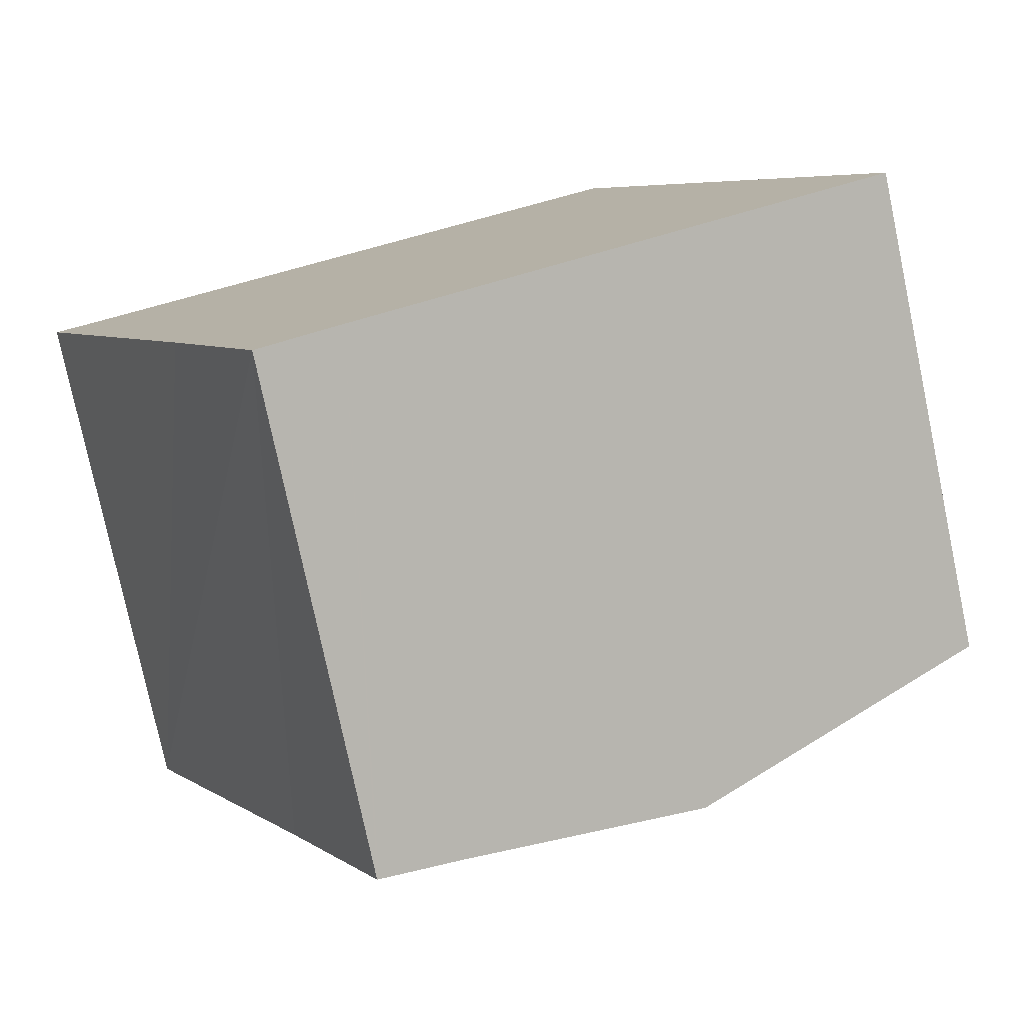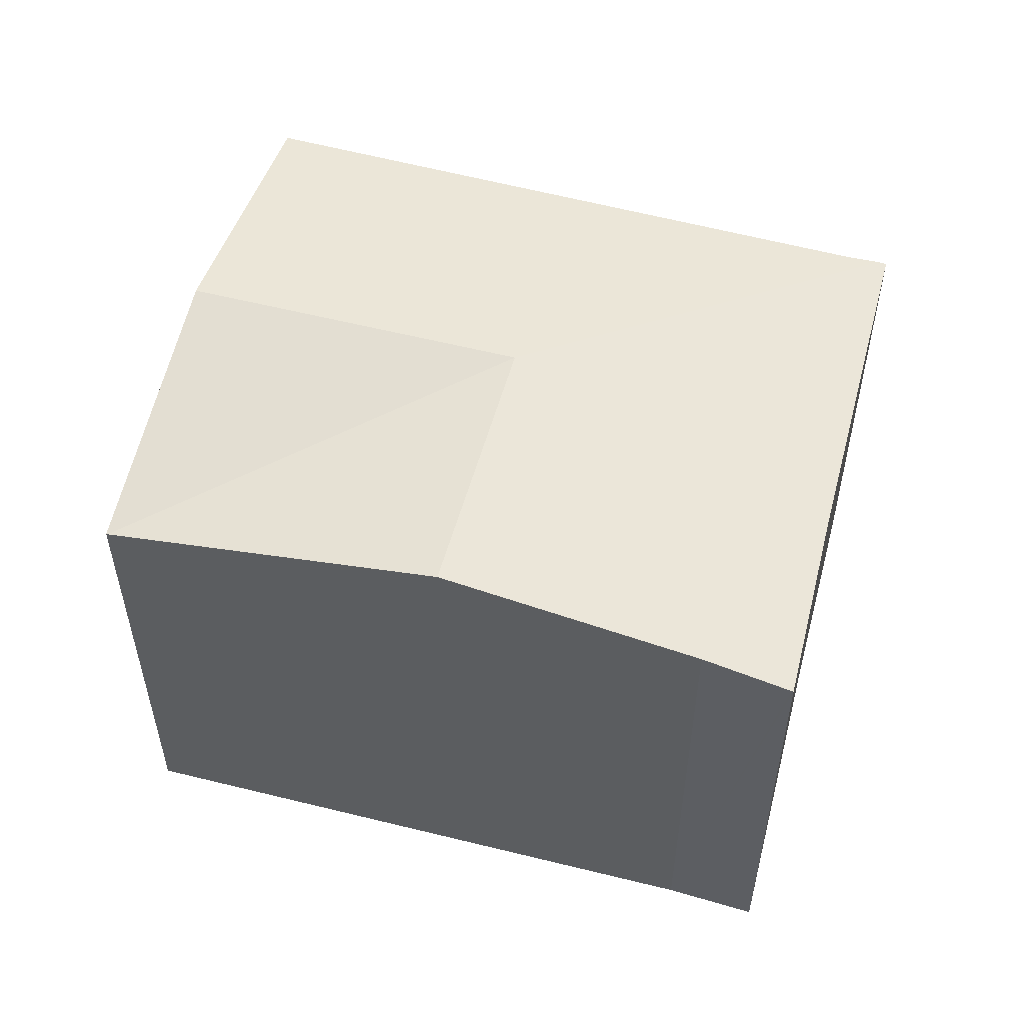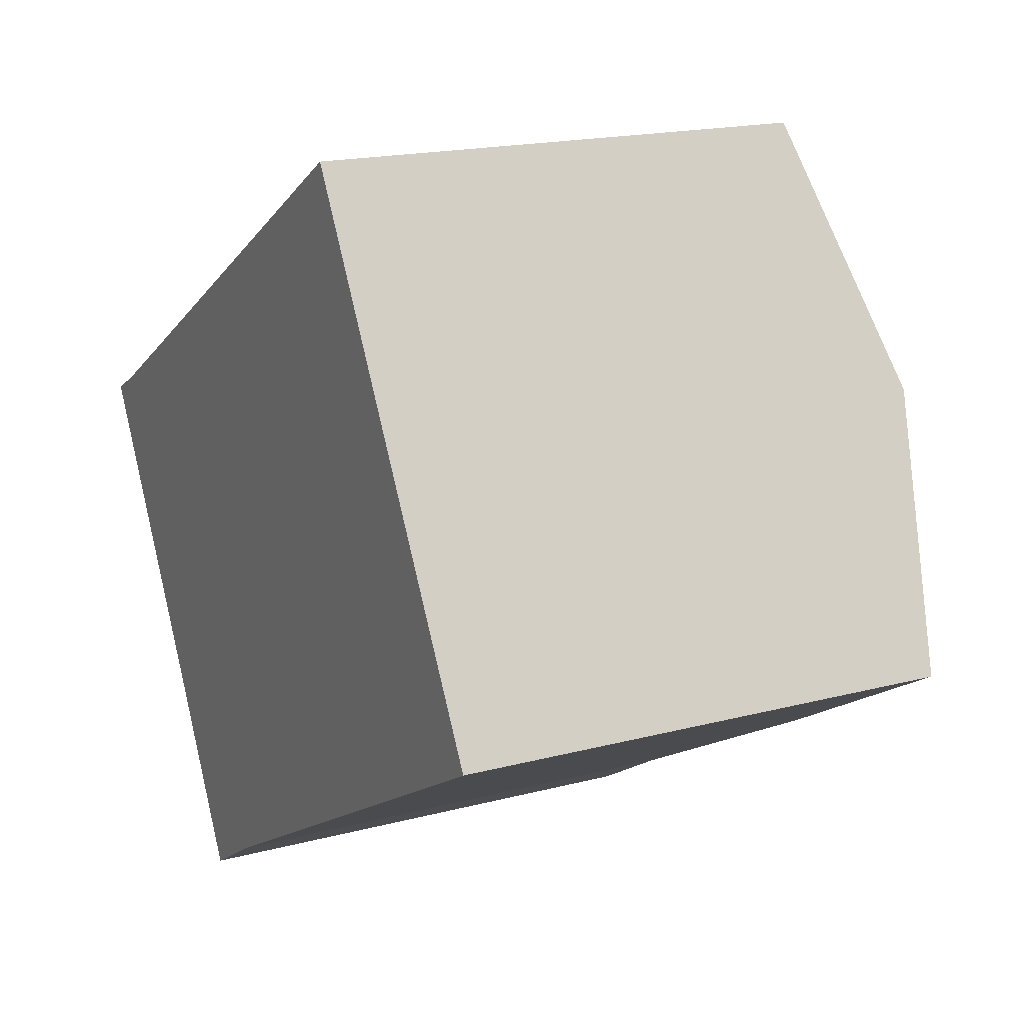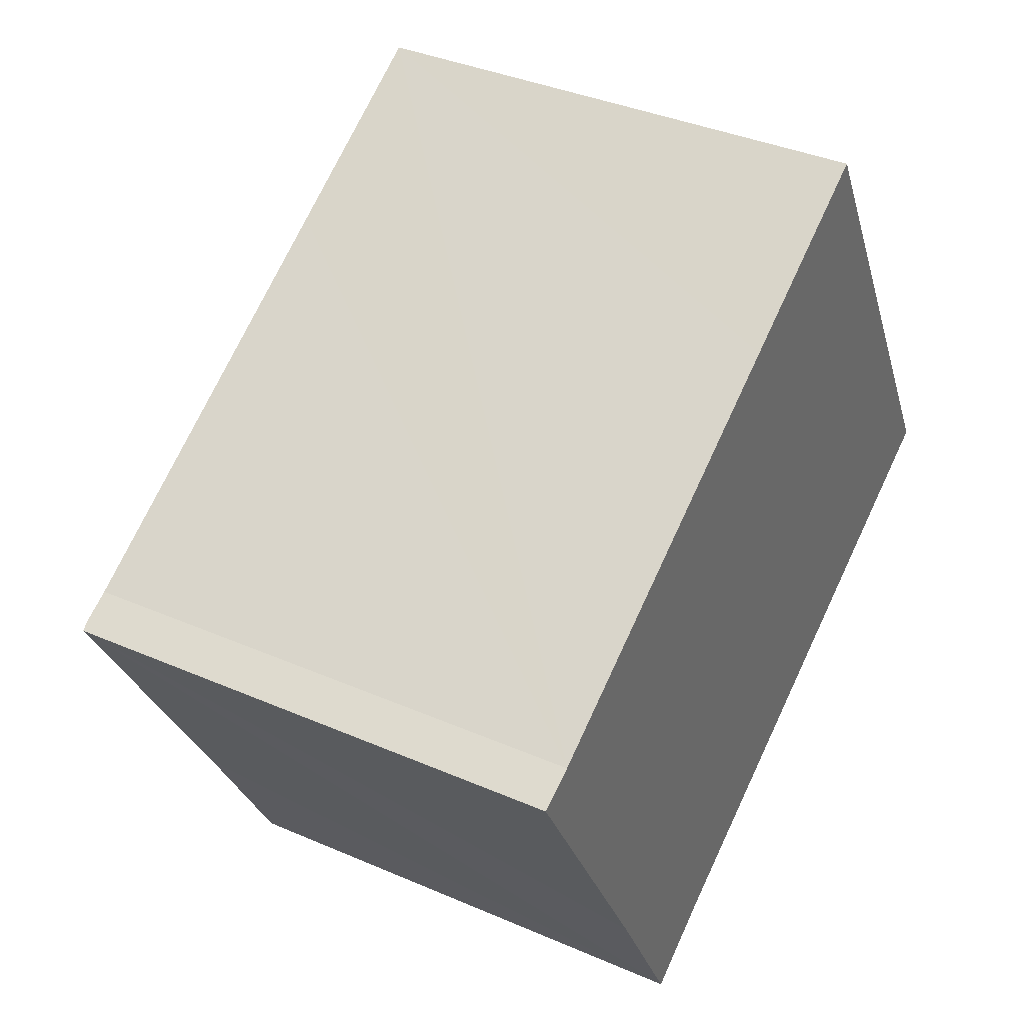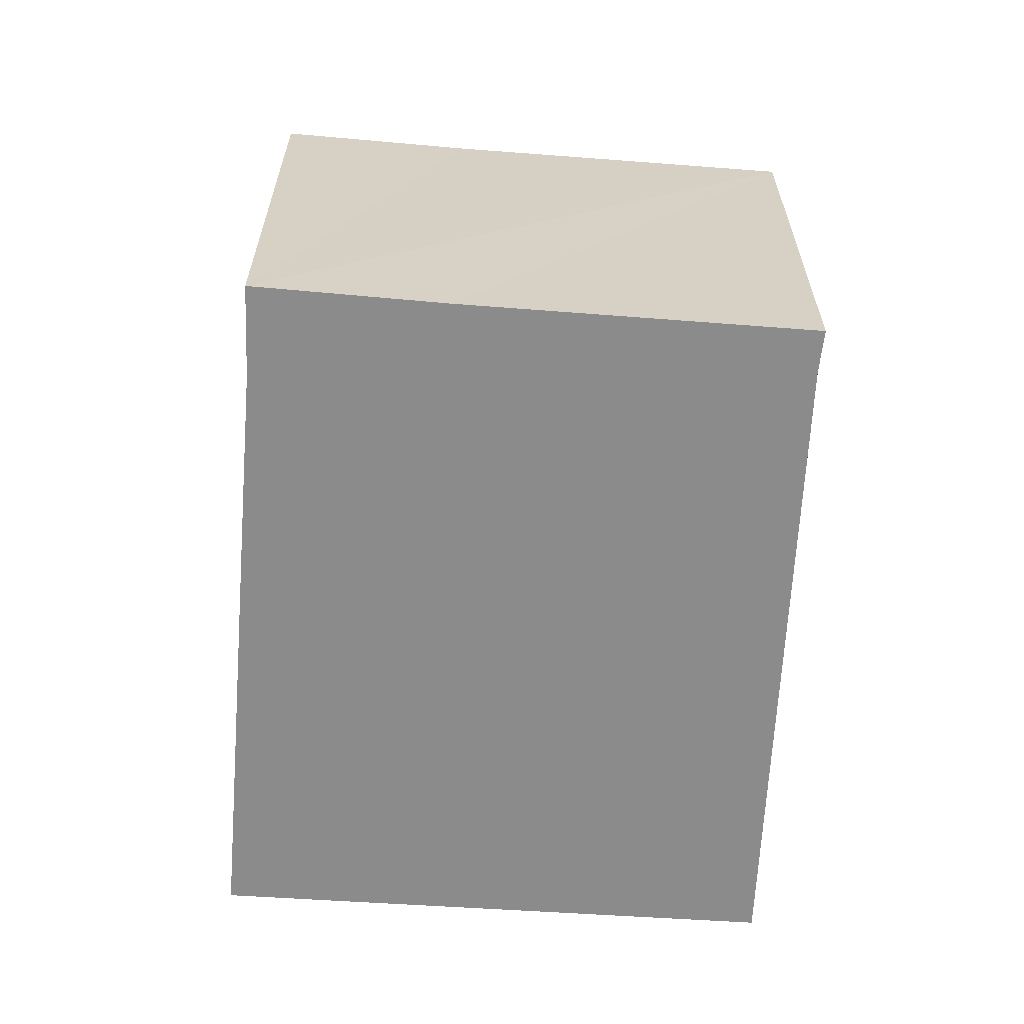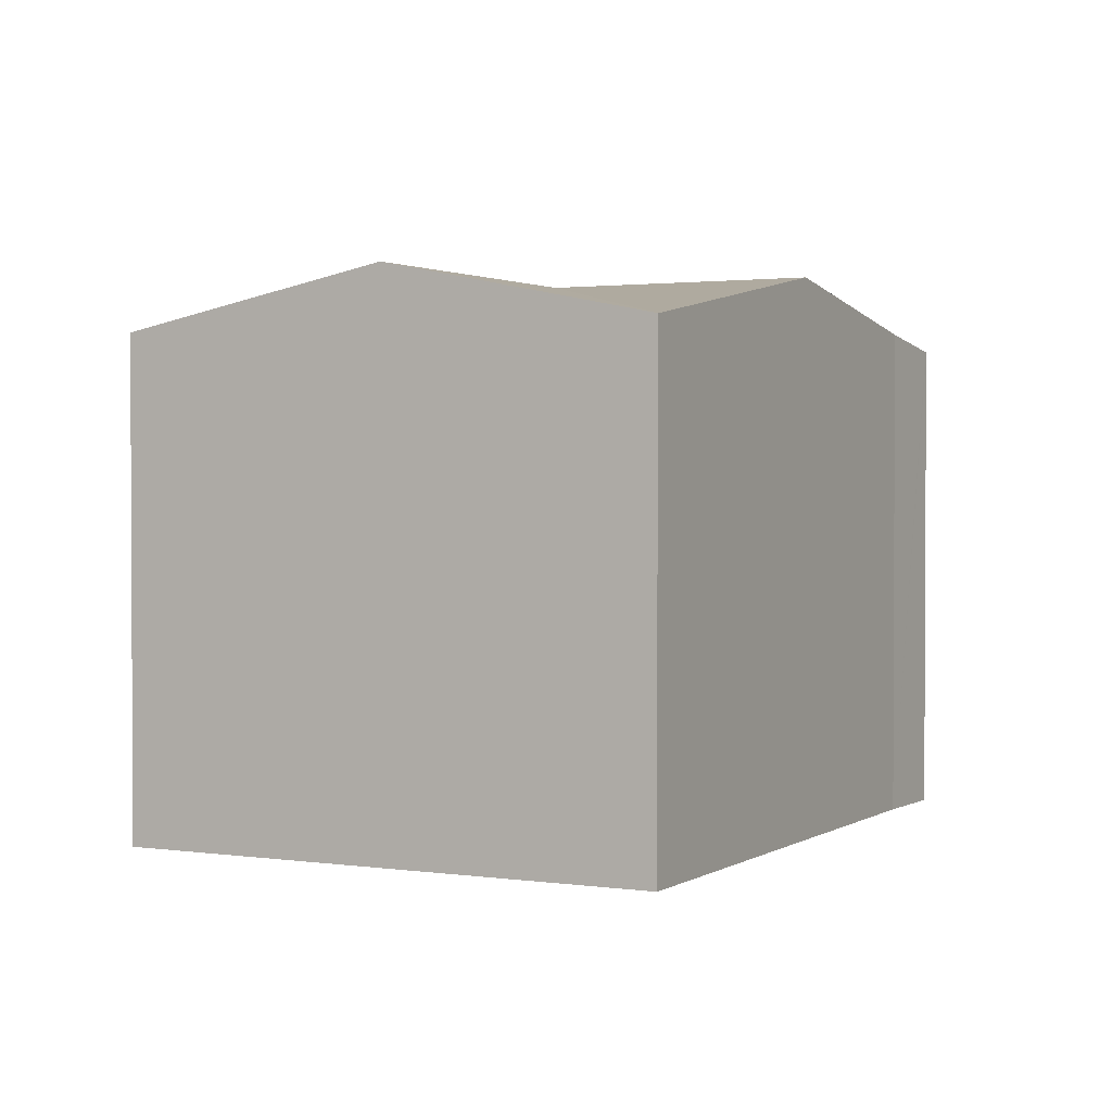
<metadata>
{"format":"obj","ext":"obj","renderer":"f3d","projection":"perspective","resolution":1024,"background":"white","views":[{"elev":-77.5,"azim":11.9,"up":"+Z"},{"elev":55.4,"azim":165.7,"up":"+Y"},{"elev":17.7,"azim":62.3,"up":"+Z"},{"elev":37.5,"azim":-60.9,"up":"+Z"},{"elev":-64.0,"azim":-123.5,"up":"+Y"},{"elev":1.7,"azim":88.2,"up":"+Y"}]}
</metadata>
<code>
v  14.69 8.376 -2.404
v  12.36 9.314 1.69
v  14.71 8.376 -2.393
v  7.301 9.314 -1.151
v  9.625 9.314 -5.205
v  0.13 8.403 0.065
v  2.913 8.366 -5.247
v  0 8.379 5.131e-16
v  3.968 8.356 -7.211
v  4.467 8.351 -8.14
v  5.781 8.601 -7.332
v  4.492 8.356 -8.125
v  0.65 8.408 0.326
v  6.896 8.379 4.002
v  9.992 8.364 5.828
v  4.467 4.984e-16 -8.14
v  2.913 3.213e-16 -5.247
v  0 0 0
v  3.968 4.415e-16 -7.211
v  0.65 -1.996e-17 0.326
v  0.13 -3.98e-18 0.065
v  6.896 -2.451e-16 4.002
v  9.992 -3.569e-16 5.828
v  14.71 1.465e-16 -2.393
v  12.36 -1.035e-16 1.69
v  5.781 4.49e-16 -7.332
v  9.625 3.187e-16 -5.205
v  14.69 1.472e-16 -2.404
v  4.492 4.975e-16 -8.125
g defaultobject
f 1 2 3
f 2 1 4
f 4 1 5
f 6 7 8
f 7 6 4
f 7 4 9
f 9 4 10
f 10 4 11
f 11 4 5
f 10 11 12
f 13 4 6
f 4 13 14
f 4 14 2
f 2 14 15
f 16 9 10
f 9 16 7
f 7 16 8
f 8 16 17
f 8 17 18
f 17 16 19
f 8 13 6
f 13 8 20
f 20 8 18
f 20 18 21
f 20 14 13
f 14 20 15
f 15 20 22
f 15 22 23
f 23 2 15
f 2 23 3
f 3 23 24
f 24 23 25
f 24 1 3
f 1 24 5
f 5 24 11
f 11 24 26
f 26 24 27
f 27 24 28
f 26 12 11
f 12 26 10
f 10 26 16
f 16 26 29
f 25 28 24
f 28 25 27
f 27 25 23
f 27 23 22
f 27 22 26
f 26 22 20
f 26 20 29
f 29 20 16
f 16 20 19
f 19 20 17
f 17 20 21
f 17 21 18

</code>
